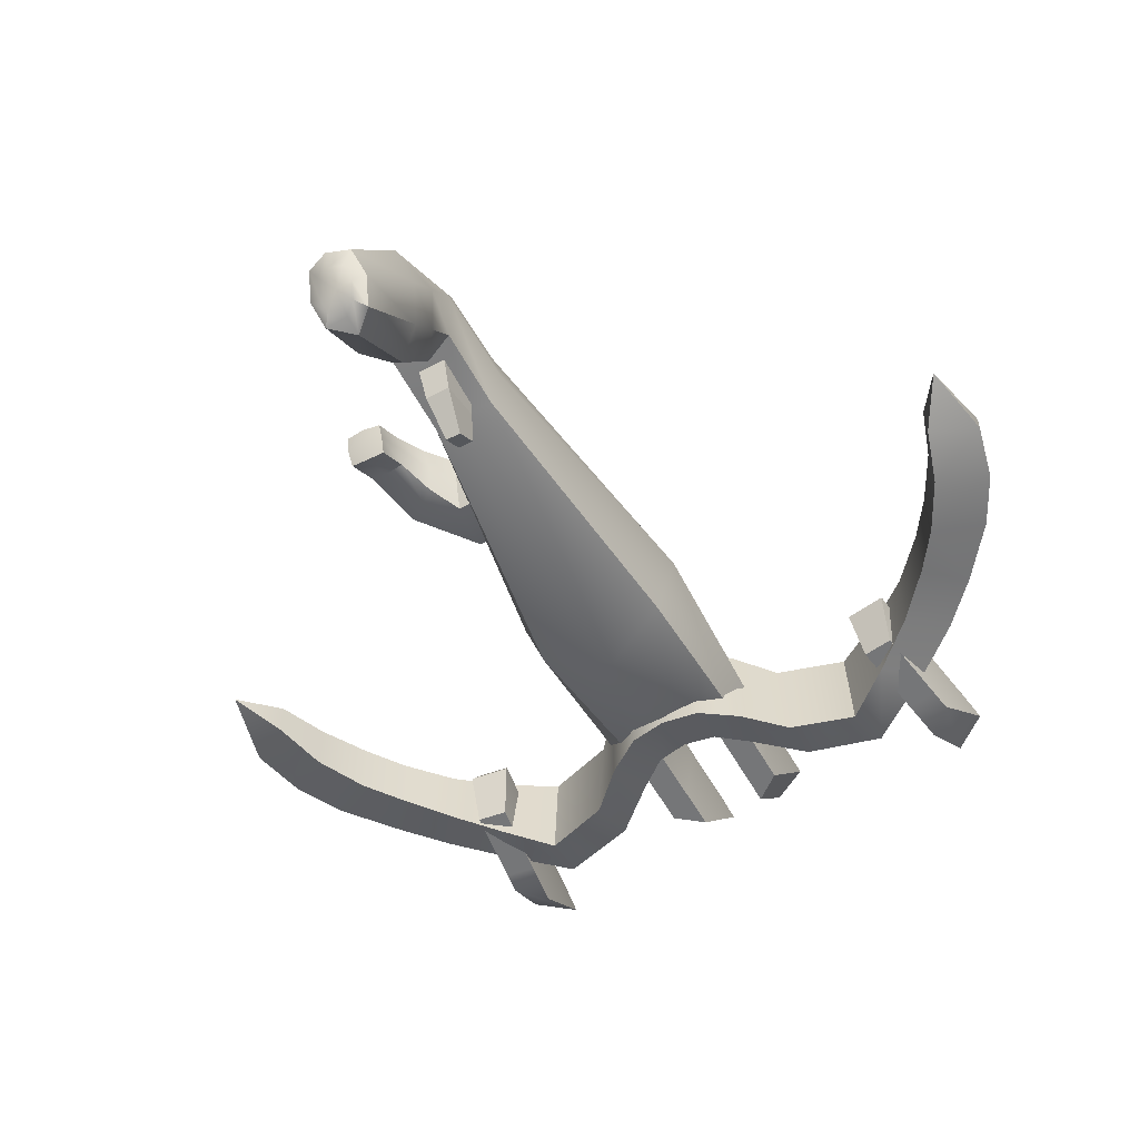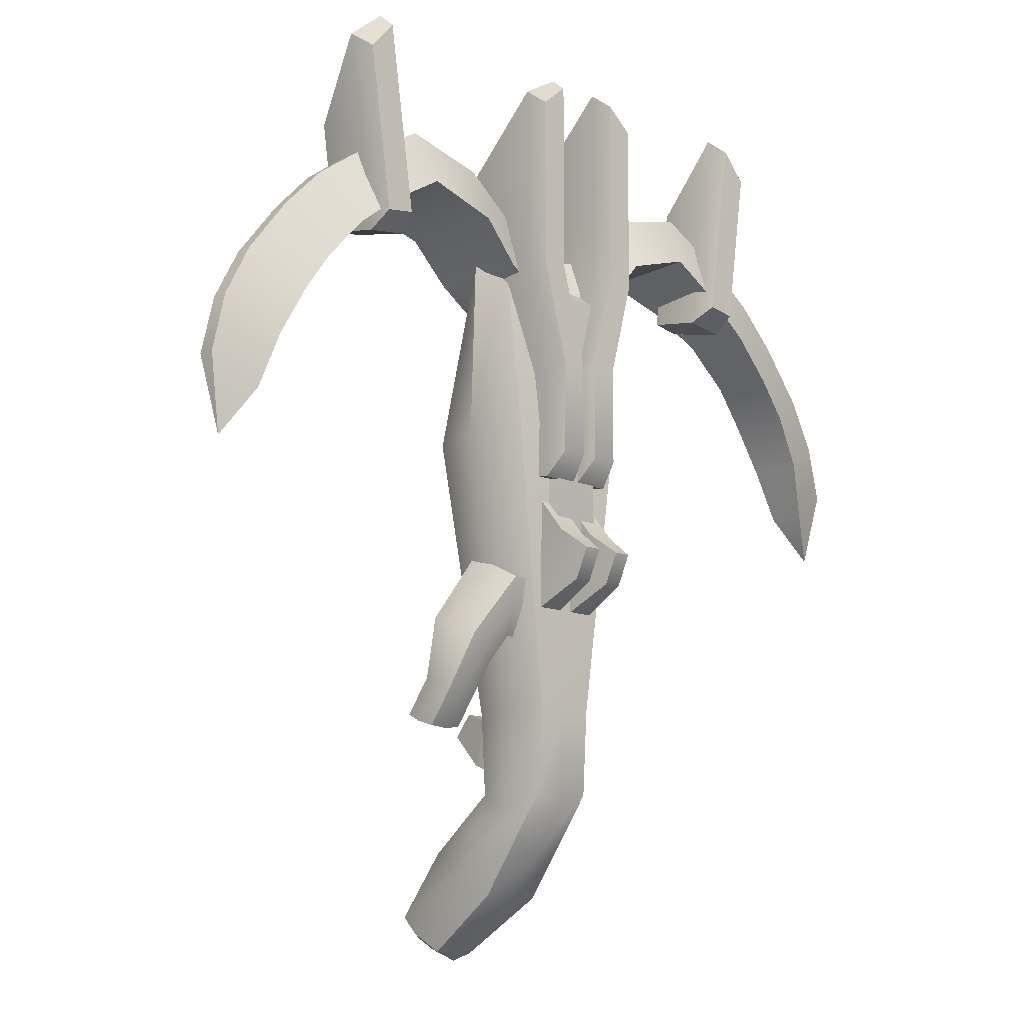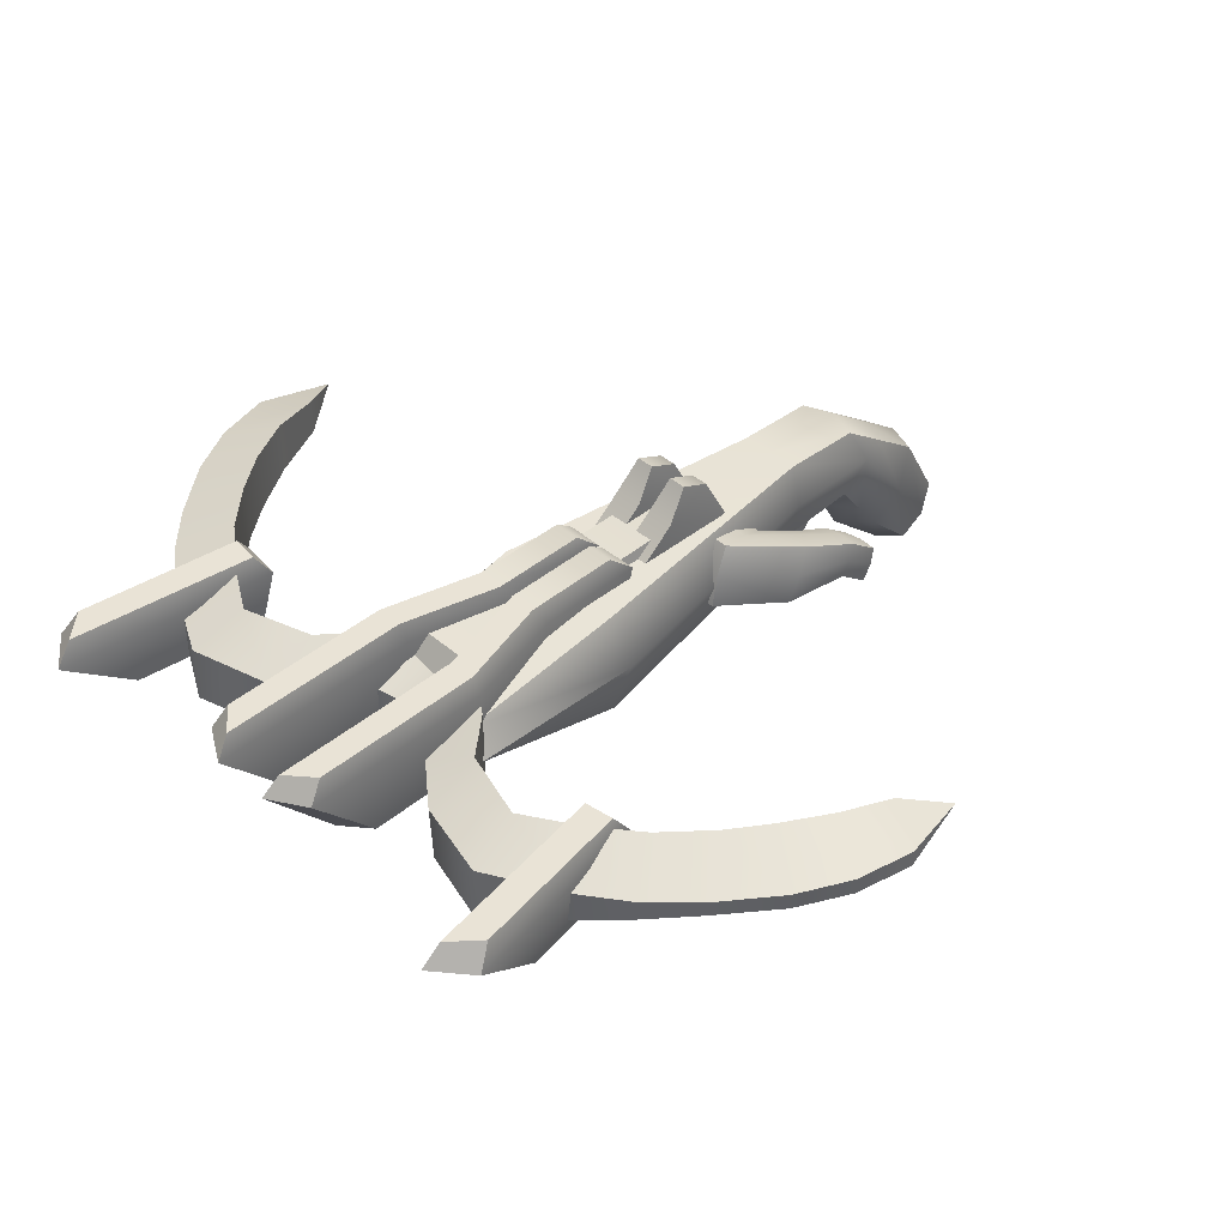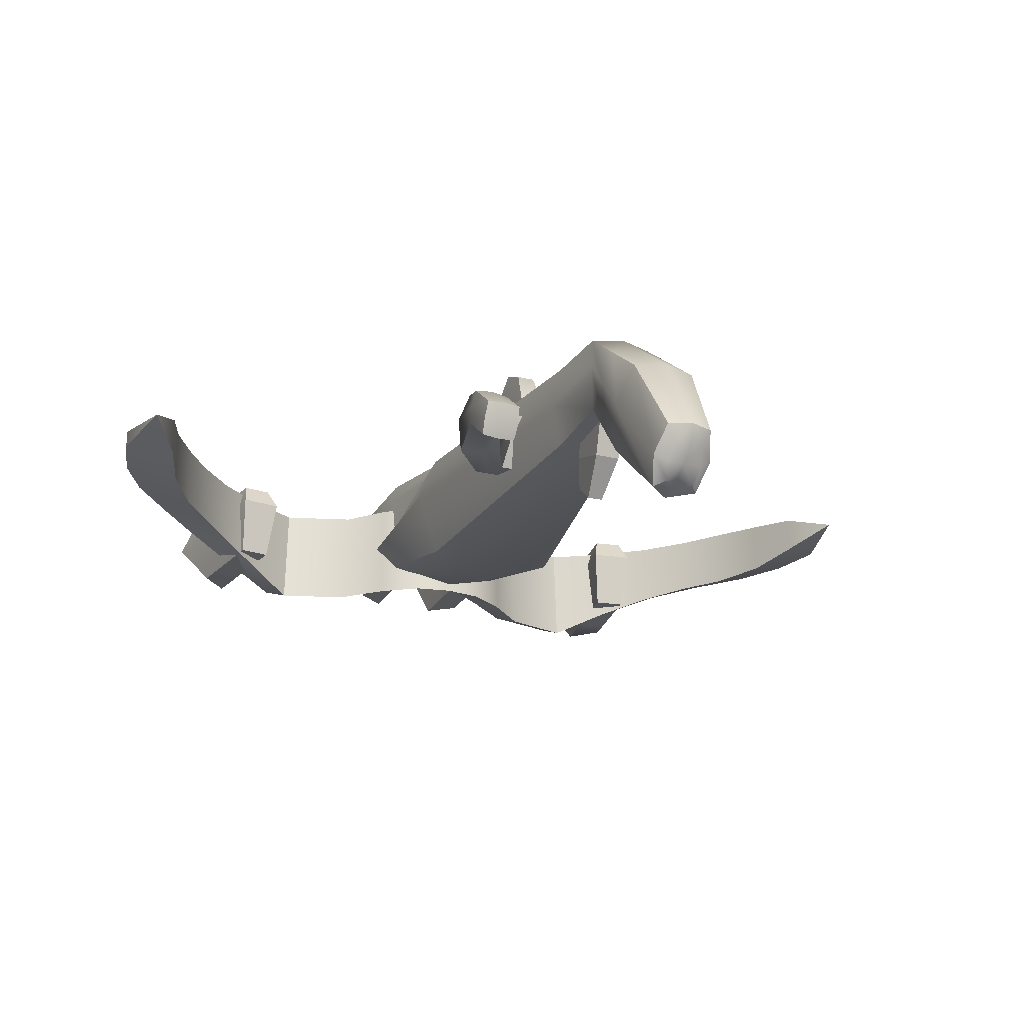
<metadata>
{"format":"obj","ext":"obj","renderer":"f3d","projection":"perspective","resolution":1024,"background":"white","views":[{"elev":-56.8,"azim":-151.0,"up":"+Y"},{"elev":-12.8,"azim":136.3,"up":"+Z"},{"elev":42.3,"azim":45.3,"up":"+Y"},{"elev":-22.8,"azim":157.9,"up":"+Y"}]}
</metadata>
<code>
o goblin_crossbow_Cube.631
v -0.05595 0.001484 0.5135
v -0.05595 0.04496 0.5135
v 0.05595 0.001484 0.5135
v 0.05595 0.04496 0.5135
v 0.0284 -0.01706 0.09944
v 0.0284 0.06225 0.09944
v -0.0284 0.06225 0.09944
v -0.0284 -0.01706 0.09944
v -0.0284 0.0578 0.02352
v -0.0284 -0.01261 0.02524
v 0.0284 -0.01261 0.02524
v 0.0284 0.0578 0.02352
v -0.02042 -0.08516 -0.1134
v -0.02042 -0.1316 -0.08025
v 0.02042 -0.1316 -0.08025
v 0.02042 -0.08516 -0.1134
v 0 -0.01706 0.09944
v 0 0.06225 0.09944
v 0 -0.01029 0.5135
v 0 0.04752 0.5135
v 0 -0.01322 0.03846
v 0 0.0578 0.01293
v 0 -0.1316 -0.06164
v 0 -0.08516 -0.121
v 0.3779 0.03755 0.2933
v 0.1652 -0.0292 0.5618
v 0.1046 -0.0292 0.5433
v 0.06882 -0.0292 0.5078
v 0.06767 0.06583 0.5069
v 0.09865 0.06583 0.5438
v 0.1625 0.06583 0.5634
v 0.05958 -0.008863 0.5556
v 0.1021 -0.008863 0.5935
v 0.1717 -0.008863 0.6127
v 0.1712 0.04549 0.6127
v 0.09978 0.04549 0.5942
v 0.05491 0.04549 0.5578
v -0.3779 0.03755 0.2933
v -0.1652 -0.0292 0.5618
v -0.1046 -0.0292 0.5433
v -0.06882 -0.0292 0.5078
v -0.06767 0.06583 0.5069
v -0.09865 0.06583 0.5438
v -0.1625 0.06583 0.5634
v -0.05958 -0.008863 0.5556
v -0.1021 -0.008863 0.5935
v -0.1717 -0.008863 0.6127
v -0.1712 0.04549 0.6127
v -0.09978 0.04549 0.5942
v -0.05491 0.04549 0.5578
v -0.06075 -0.03761 0.3531
v -0.06075 0.06811 0.3613
v 0.06075 -0.03761 0.3531
v 0.06075 0.06811 0.3613
v 0 0.06811 0.3613
v 0 -0.05405 0.3776
v -0.04424 0.03362 0.5148
v -0.02311 0.07855 0.4835
v -0.02311 0.03362 0.1186
v -0.02311 0.07855 0.2394
v 0.04424 0.03362 0.5148
v 0.02311 0.07855 0.4835
v 0.02311 0.03362 0.1186
v 0.02311 0.07855 0.2394
v 0.07955 -0.02393 0.09367
v 0.08033 0.000345 0.1244
v 0.07875 0.005539 0.08132
v 0.07954 0.02982 0.1121
v 0.1115 -0.02354 0.09255
v 0.1123 0.000736 0.1233
v 0.1107 0.00593 0.08019
v 0.1115 0.03021 0.1109
v 0.05472 -0.009733 0.1854
v 0.04885 0.03847 0.1639
v 0.05677 0.05799 0.2154
v 0.06264 0.005518 0.2363
v 0.07784 -0.00969 0.0864
v 0.07757 0.01477 0.1176
v 0.09465 0.006221 0.07899
v 0.09545 0.03184 0.1106
v 0.1123 -0.009268 0.08519
v 0.1139 0.01558 0.1172
v 0.09552 -0.02541 0.09265
v 0.09636 -0.001759 0.1247
v 0.05157 0.01219 0.1731
v 0.05258 0.05108 0.189
v 0.06016 0.03306 0.2288
v 0.05898 -0.006389 0.2118
v 0.0989 0.04929 0.1606
v 0.1007 -0.001397 0.1795
v 0.0692 -0.007199 0.1552
v 0.0676 0.03454 0.1377
v 0.08048 0.04457 0.148
v 0.08179 -0.00654 0.1677
v 0.06505 0.01316 0.1459
v 0.1054 0.02768 0.173
v 0.09502 -0.01059 0.08352
v -0.01138 -0.0299 0.096
v -0.01367 0.01907 0.08428
v -0.01138 -0.04298 0.05631
v -0.01367 0.003364 0.03663
v 0.01138 -0.0299 0.096
v 0.01367 0.01907 0.08428
v 0.01138 -0.04298 0.05631
v 0.01367 0.003364 0.03663
v -0.006978 -0.07401 0.08595
v -0.006978 -0.0578 0.1058
v 0.006978 -0.07401 0.08595
v 0.006978 -0.0578 0.1058
v -0.07402 0.02182 0.5135
v 0.03757 0.02259 0.09944
v 0.07402 0.02182 0.5135
v -0.03757 0.02259 0.09944
v -0.03757 0.02259 0.007
v 0.03757 0.02259 0.007
v -0.02701 -0.1084 -0.0968
v 0.02701 -0.1084 -0.0968
v 0 0.005931 0.5135
v 0.08037 0.02259 0.3531
v -0.08037 0.02259 0.3531
v 0.0284 -0.008616 -0.06565
v -0.0284 -0.008616 -0.06565
v -0.0284 -0.0761 -0.02438
v 0.0284 -0.0761 -0.02438
v 0 -0.0761 0.001508
v 0 -0.008616 -0.07623
v 0.03757 -0.04236 -0.04501
v -0.03757 -0.04236 -0.04501
v -0.01209 -0.1011 -0.1104
v -0.01209 -0.1286 -0.09078
v 0.01209 -0.1286 -0.09078
v 0.01209 -0.1011 -0.1104
v 0 -0.1286 -0.07976
v 0 -0.1011 -0.1149
v -0.016 -0.1149 -0.1006
v 0.016 -0.1149 -0.1006
v 0 -0.1149 -0.09977
v 0.02745 0.04549 0.5342
v 0 0.04549 0.5285
v -0.02745 0.04549 0.5342
v -0.02979 -0.008863 0.532
v 0 -0.008863 0.5263
v 0.02979 -0.008863 0.532
v -0.03441 -0.0292 0.4843
v 0 -0.0292 0.4786
v 0.03441 -0.0292 0.4843
v -0.03383 0.06583 0.4834
v 0 0.06583 0.4777
v 0.03383 0.06583 0.4834
v -0.007792 -0.009733 0.1854
v -0.01366 0.03847 0.1639
v -0.005737 0.05799 0.2154
v 0.000132 0.005518 0.2363
v -0.01094 0.01219 0.1731
v -0.009933 0.05108 0.189
v -0.002353 0.03306 0.2288
v -0.003527 -0.006389 0.2118
v 0.3103 0.009269 0.4291
v 0.3506 0.02043 0.3361
v 0.3348 0.01254 0.3843
v 0.2074 -0.01059 0.5363
v 0.2841 0.009269 0.4654
v 0.2486 0.003452 0.5043
v 0.2862 0.06583 0.4639
v 0.2107 0.06583 0.5344
v 0.2511 0.06583 0.5027
v 0.3506 0.05466 0.336
v 0.3107 0.06583 0.4294
v 0.3349 0.06256 0.3843
v 0.3165 0.02961 0.5098
v 0.2359 0.01324 0.5776
v 0.2792 0.02481 0.547
v 0.3924 0.02961 0.3615
v 0.356 0.02961 0.4596
v 0.3801 0.02961 0.4137
v 0.3565 0.04549 0.4597
v 0.3925 0.04549 0.3614
v 0.3804 0.04549 0.4137
v 0.2402 0.04549 0.5757
v 0.3185 0.04549 0.509
v 0.282 0.04549 0.546
v -0.3506 0.02043 0.3361
v -0.3103 0.009269 0.4291
v -0.3348 0.01254 0.3843
v -0.2841 0.009269 0.4654
v -0.2074 -0.01059 0.5363
v -0.2486 0.003452 0.5043
v -0.2107 0.06583 0.5344
v -0.2862 0.06583 0.4639
v -0.2511 0.06583 0.5027
v -0.3107 0.06583 0.4294
v -0.3506 0.05466 0.336
v -0.3349 0.06256 0.3843
v -0.2359 0.01324 0.5776
v -0.3165 0.02961 0.5098
v -0.2792 0.02481 0.547
v -0.356 0.02961 0.4596
v -0.3924 0.02961 0.3615
v -0.3801 0.02961 0.4137
v -0.3925 0.04549 0.3614
v -0.3565 0.04549 0.4597
v -0.3804 0.04549 0.4137
v -0.3185 0.04549 0.509
v -0.2402 0.04549 0.5757
v -0.282 0.04549 0.546
v -0.0284 0.02459 -0.02107
v -0.0284 -0.04436 0.000434
v 0.0284 0.02459 -0.02107
v 0.0284 -0.04436 0.000434
v 0 -0.04466 0.01998
v 0 0.02459 -0.03165
v 0.03757 -0.009883 -0.01901
v -0.03757 -0.009883 -0.01901
v 0.03091 0.004203 0.5935
v 0.0264 0.07791 0.5999
v 0.006971 0.004203 0.3221
v 0.002465 0.07791 0.3079
v 0.0562 0.004203 0.5935
v 0.06071 0.07791 0.5999
v 0.03226 0.004203 0.3221
v 0.03677 0.07791 0.3079
v 0.03091 0.004203 0.6331
v 0.0264 0.07791 0.6959
v 0.06071 0.07791 0.6756
v 0.0562 0.004203 0.6128
v 0.03151 0.09668 0.5928
v 0.007575 0.09668 0.3295
v 0.03166 0.09668 0.3295
v 0.0556 0.09668 0.5928
v 0.0556 0.09668 0.6612
v 0.03151 0.09668 0.6815
v 0.006971 0.004203 0.4126
v 0.03091 0.004203 0.503
v 0.0264 0.07791 0.5026
v 0.002465 0.07791 0.4052
v 0.0562 0.004203 0.503
v 0.03226 0.004203 0.4126
v 0.03677 0.07791 0.4052
v 0.06071 0.07791 0.5026
v 0.03151 0.09668 0.505
v 0.007575 0.09668 0.4173
v 0.03166 0.09668 0.4173
v 0.0556 0.09668 0.505
v 0.2103 -0.000824 0.5974
v 0.2065 0.05359 0.605
v 0.2378 -0.000824 0.5934
v 0.2437 0.05359 0.5995
v 0.2167 -0.000824 0.6404
v 0.2218 0.05359 0.7094
v 0.2558 0.05359 0.6819
v 0.2409 -0.000824 0.6143
v 0.2109 0.0742 0.5966
v 0.237 0.0742 0.5927
v 0.248 0.0742 0.6669
v 0.2251 0.0742 0.6929
v 0.199 -0.000824 0.5203
v 0.1923 0.05359 0.5092
v 0.2264 -0.000824 0.5162
v 0.2296 0.05359 0.5038
v 0.1999 0.0742 0.5223
v 0.2261 0.0742 0.5185
v 0.006024 0.05875 0.1867
v 0.03173 0.05875 0.1867
v 0.01078 0.1059 0.2104
v 0.02697 0.1059 0.2104
v 0.006024 0.05875 0.2968
v 0.006024 0.09109 0.2578
v 0.03173 0.05875 0.2968
v 0.03173 0.09109 0.2578
v 0.01078 0.1186 0.2378
v 0.02697 0.1186 0.2378
v -0.03091 0.004203 0.5935
v -0.0264 0.07791 0.5999
v -0.006971 0.004203 0.3221
v -0.002465 0.07791 0.3079
v -0.0562 0.004203 0.5935
v -0.06071 0.07791 0.5999
v -0.03226 0.004203 0.3221
v -0.03677 0.07791 0.3079
v -0.03091 0.004203 0.6331
v -0.0264 0.07791 0.6959
v -0.06071 0.07791 0.6756
v -0.0562 0.004203 0.6128
v -0.03151 0.09668 0.5928
v -0.007575 0.09668 0.3295
v -0.03166 0.09668 0.3295
v -0.0556 0.09668 0.5928
v -0.0556 0.09668 0.6612
v -0.03151 0.09668 0.6815
v -0.006971 0.004203 0.4126
v -0.03091 0.004203 0.503
v -0.0264 0.07791 0.5026
v -0.002465 0.07791 0.4052
v -0.0562 0.004203 0.503
v -0.03226 0.004203 0.4126
v -0.03677 0.07791 0.4052
v -0.06071 0.07791 0.5026
v -0.03151 0.09668 0.505
v -0.007575 0.09668 0.4173
v -0.03166 0.09668 0.4173
v -0.0556 0.09668 0.505
v -0.2103 -0.000824 0.5974
v -0.2065 0.05359 0.605
v -0.2378 -0.000824 0.5934
v -0.2437 0.05359 0.5995
v -0.2167 -0.000824 0.6404
v -0.2218 0.05359 0.7094
v -0.2558 0.05359 0.6819
v -0.2409 -0.000824 0.6143
v -0.2109 0.0742 0.5966
v -0.237 0.0742 0.5927
v -0.248 0.0742 0.6669
v -0.2251 0.0742 0.6929
v -0.199 -0.000824 0.5203
v -0.1923 0.05359 0.5092
v -0.2264 -0.000824 0.5162
v -0.2296 0.05359 0.5038
v -0.1999 0.0742 0.5223
v -0.2261 0.0742 0.5185
v -0.006024 0.05875 0.1867
v -0.03173 0.05875 0.1867
v -0.01078 0.1059 0.2104
v -0.02697 0.1059 0.2104
v -0.006024 0.05875 0.2968
v -0.006024 0.09109 0.2578
v -0.03173 0.05875 0.2968
v -0.03173 0.09109 0.2578
v -0.01078 0.1186 0.2378
v -0.02697 0.1186 0.2378
f 120 52 7 113
f 119 54 4 112
f 118 20 2 110
f 56 53 3 19
f 55 52 2 20
f 111 5 11 115
f 126 121 16 24
f 17 8 10 21
f 18 6 12 22
f 113 7 9 114
f 128 122 13 116
f 127 124 15 117
f 125 123 14 23
f 124 125 23 15
f 7 18 22 9
f 5 17 21 11
f 122 126 24 13
f 54 55 20 4
f 51 56 19 1
f 112 4 20 118
f 8 17 56 51
f 6 18 55 54
f 18 7 52 55
f 17 5 53 56
f 111 6 54 119
f 110 2 52 120
f 1 110 120 51
f 5 111 119 53
f 3 112 118 19
f 121 127 117 16
f 123 128 116 14
f 8 113 114 10
f 6 111 115 12
f 19 118 110 1
f 53 119 112 3
f 51 120 113 8
f 207 213 128 123
f 208 212 127 121
f 206 211 126 122
f 209 210 125 124
f 210 207 123 125
f 212 209 124 127
f 213 206 122 128
f 211 208 121 126
f 14 116 135 130
f 16 117 136 132
f 13 24 134 129
f 117 15 131 136
f 23 14 130 133
f 116 13 129 135
f 15 23 133 131
f 24 16 132 134
f 130 135 137
f 132 136 137
f 129 134 137
f 136 131 137
f 133 130 137
f 135 129 137
f 131 133 137
f 134 132 137
f 22 12 208 211
f 114 9 206 213
f 115 11 209 212
f 21 10 207 210
f 11 21 210 209
f 9 22 211 206
f 12 115 212 208
f 10 114 213 207
f 98 99 101 100
f 100 101 105 104
f 104 105 103 102
f 102 103 99 98
f 104 102 109 108
f 105 101 99 103
f 106 108 109 107
f 102 98 107 109
f 100 104 108 106
f 98 100 106 107
f 66 78 77 65
f 67 68 80 79
f 71 72 82 81
f 69 70 84 83
f 97 81 69 83
f 96 89 75 87
f 95 91 73 85
f 94 90 76 88
f 93 92 74 86
f 89 93 86 75
f 72 80 93 89
f 80 68 92 93
f 91 94 88 73
f 66 84 94 91
f 84 70 90 94
f 92 95 85 74
f 68 78 95 92
f 78 66 91 95
f 90 96 87 76
f 70 82 96 90
f 82 72 89 96
f 77 97 83 65
f 67 79 97 77
f 79 71 81 97
f 81 82 70 69
f 79 80 72 71
f 77 78 68 67
f 83 84 66 65
f 73 88 157 150
f 88 76 153 157
f 75 86 155 152
f 86 74 151 155
f 76 87 156 153
f 87 75 152 156
f 74 85 154 151
f 85 73 150 154
f 232 235 217 216
f 216 217 221 220
f 236 239 219 218
f 224 219 229 230
f 233 236 218 214
f 238 221 228 242
f 225 224 223 222
f 218 219 224 225
f 215 214 222 223
f 214 218 225 222
f 229 226 231 230
f 243 240 226 229
f 223 224 230 231
f 234 215 226 240
f 215 223 231 226
f 221 217 227 228
f 217 235 241 227
f 235 234 240 241
f 228 227 241 242
f 242 241 240 243
f 219 239 243 229
f 239 238 242 243
f 216 220 237 232
f 232 237 236 233
f 220 221 238 237
f 237 238 239 236
f 214 215 234 233
f 233 234 235 232
f 258 259 247 246
f 250 247 253 254
f 256 258 246 244
f 251 250 249 248
f 246 247 250 251
f 245 244 248 249
f 244 246 251 248
f 253 252 255 254
f 261 260 252 253
f 249 250 254 255
f 257 245 252 260
f 245 249 255 252
f 259 257 260 261
f 247 259 261 253
f 257 259 258 256
f 244 245 257 256
f 266 267 262
f 269 263 265 271
f 263 262 264 265
f 262 267 270 264
f 265 264 270 271
f 263 269 268
f 270 267 269 271
f 268 269 267 266
f 263 268 266 262
f 290 274 275 293
f 274 278 279 275
f 294 276 277 297
f 282 288 287 277
f 291 272 276 294
f 296 300 286 279
f 283 280 281 282
f 276 283 282 277
f 273 281 280 272
f 272 280 283 276
f 287 288 289 284
f 301 287 284 298
f 281 289 288 282
f 292 298 284 273
f 273 284 289 281
f 279 286 285 275
f 275 285 299 293
f 293 299 298 292
f 286 300 299 285
f 300 301 298 299
f 277 287 301 297
f 297 301 300 296
f 274 290 295 278
f 290 291 294 295
f 278 295 296 279
f 295 294 297 296
f 272 291 292 273
f 291 290 293 292
f 316 304 305 317
f 308 312 311 305
f 314 302 304 316
f 309 306 307 308
f 304 309 308 305
f 303 307 306 302
f 302 306 309 304
f 311 312 313 310
f 319 311 310 318
f 307 313 312 308
f 315 318 310 303
f 303 310 313 307
f 317 319 318 315
f 305 311 319 317
f 315 314 316 317
f 302 314 315 303
f 324 320 325
f 327 329 323 321
f 321 323 322 320
f 320 322 328 325
f 323 329 328 322
f 321 326 327
f 328 329 327 325
f 326 324 325 327
f 321 320 324 326
f 179 35 34 171
f 164 168 158 162
f 164 180 176 168
f 31 35 179 165
f 31 30 36 35
f 30 29 37 36
f 28 27 33 32
f 27 26 34 33
f 31 165 161 26
f 25 177 173
f 38 192 182
f 25 173 159
f 176 180 170 174
f 161 171 34 26
f 34 35 36 33
f 33 36 37 32
f 28 29 30 27
f 27 30 31 26
f 158 174 170 162
f 38 200 192
f 47 48 204 194
f 183 191 189 185
f 201 203 189 191
f 204 48 44 188
f 44 48 49 43
f 43 49 50 42
f 41 45 46 40
f 40 46 47 39
f 198 38 182
f 198 200 38
f 195 197 183 185
f 195 203 201 197
f 47 194 186 39
f 47 46 49 48
f 46 45 50 49
f 41 40 43 42
f 40 39 44 43
f 186 188 44 39
f 57 58 60 59
f 59 60 64 63
f 63 64 62 61
f 61 62 58 57
f 59 63 61 57
f 64 60 58 62
f 167 177 25
f 140 50 45 141
f 141 45 41 144
f 144 41 42 147
f 147 42 50 140
f 29 149 138 37
f 149 148 139 138
f 148 147 140 139
f 28 146 149 29
f 146 145 148 149
f 145 144 147 148
f 32 143 146 28
f 143 142 145 146
f 142 141 144 145
f 37 138 143 32
f 138 139 142 143
f 139 140 141 142
f 168 176 178 169
f 169 178 177 167
f 165 179 181 166
f 166 181 180 164
f 162 170 172 163
f 163 172 171 161
f 159 173 175 160
f 160 175 174 158
f 176 174 175 178
f 178 175 173 177
f 179 171 172 181
f 181 172 170 180
f 164 162 163 166
f 166 163 161 165
f 167 159 160 169
f 169 160 158 168
f 192 200 202 193
f 193 202 201 191
f 189 203 205 190
f 190 205 204 188
f 186 194 196 187
f 187 196 195 185
f 183 197 199 184
f 184 199 198 182
f 200 198 199 202
f 202 199 197 201
f 203 195 196 205
f 205 196 194 204
f 188 186 187 190
f 190 187 185 189
f 191 183 184 193
f 193 184 182 192
f 167 25 159

</code>
